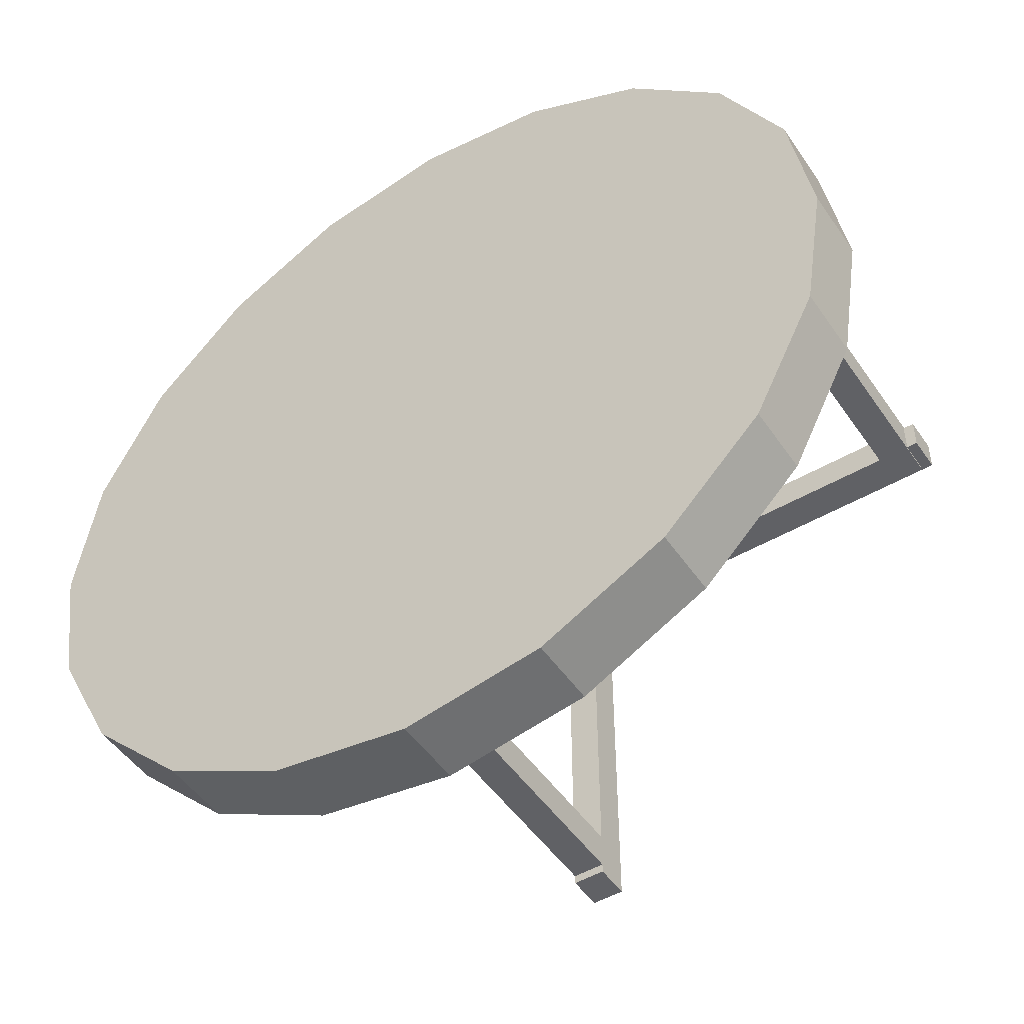
<metadata>
{"format":"obj","ext":"obj","renderer":"f3d","projection":"perspective","resolution":1024,"background":"white","views":[{"elev":-49.2,"azim":33.0,"up":"+Z"}]}
</metadata>
<code>
v -0.09205 1.818 -2.394
v 0.09151 1.818 -2.394
v 0.09151 1.611 -2.394
v -0.09205 1.611 2.394
v 0.09151 1.611 2.394
v 0.09151 1.818 2.394
v -0.09205 1.611 -2.394
v 2.394 1.818 -0.09205
v 2.394 1.611 -0.09205
v 2.394 1.818 0.09151
v -0.09205 1.818 2.394
v 2.394 1.611 0.09151
v 2.147 1.79 0.1034
v 2.331 1.79 0.1034
v 2.331 1.79 -0.104
v 2.147 1.79 -0.104
v -2.394 1.818 0.09151
v -2.394 1.818 -0.09205
v -2.394 1.611 -0.09205
v -2.394 1.611 0.09151
v 0.09151 1.79 -2.136
v -0.09205 1.79 -2.136
v 0.09151 1.79 -2.343
v -0.09205 1.79 -2.343
v -2.331 1.79 0.1034
v -2.331 1.79 -0.104
v -2.147 1.79 0.1034
v -2.147 1.79 -0.104
v -0.09205 1.79 2.341
v 0.09151 1.79 2.341
v 0.09151 1.79 2.134
v -0.09205 1.79 2.134
v -1.288 0.2112 0.418
v -1.354 0.2112 0
v -0.4186 0.2112 1.287
v 0 0.2112 1.354
v -1.288 0.2112 -0.4186
v 0.418 0.2112 -1.288
v 0 0.2112 -1.354
v -0.4186 0.2112 -1.288
v -0.4186 -0.2117 -1.288
v -0.796 -0.2117 -1.095
v -1.591 -0.2117 -2.191
v -2.191 -0.2117 -1.591
v 1.287 0.2112 -0.4186
v 1.354 0.2112 0
v 0.418 0.2112 1.287
v 1.287 0.2112 0.418
v 1.287 -0.2117 -0.4186
v 2.707 -0.2117 0
v 1.354 -0.2117 0
v 0.418 -0.2117 -1.288
v 0 -0.2117 -1.354
v 0 -0.2117 -2.707
v 2.707 0.2112 0
v 1.591 0.2112 2.19
v 0.7954 0.2112 1.095
v 1.095 0.2112 0.7954
v 2.19 0.2112 1.591
v 0.418 -0.2117 1.287
v 0 -0.2117 2.707
v 0 -0.2117 1.354
v 1.287 -0.2117 0.418
v -0.4186 -0.2117 1.287
v -1.288 -0.2117 -0.4186
v -1.354 -0.2117 0
v -2.707 -0.2117 0
v -1.288 -0.2117 0.418
v -1.095 -0.2117 -0.796
v -1.095 0.2112 0.7954
v -1.591 0.2112 2.19
v -0.796 0.2112 1.095
v -0.796 0.2112 -1.095
v -1.095 0.2112 -0.796
v -2.191 0.2112 -1.591
v -1.095 -0.2117 0.7954
v -0.796 -0.2117 1.095
v -1.591 -0.2117 2.19
v -2.191 -0.2117 1.591
v 2.19 -0.2117 1.591
v 1.095 -0.2117 0.7954
v 0.7954 -0.2117 1.095
v 1.591 -0.2117 2.19
v 0.7954 -0.2117 -1.095
v 0.8366 -0.2117 -2.575
v 1.591 -0.2117 -2.191
v 0 -0.2117 0
v 1.095 -0.2117 -0.796
v -2.575 -0.2117 -0.8371
v -2.575 -0.2117 0.8366
v -0.8371 -0.2117 -2.575
v 1.095 0.2112 -0.796
v 1.591 0.2112 -2.191
v 0.7954 0.2112 -1.095
v 2.19 -0.2117 -1.591
v 2.575 -0.2117 -0.8371
v -2.707 0.2112 0
v -1.591 0.2112 -2.191
v 0 0.2112 -2.707
v 0 0.2112 2.707
v -2.191 0.2112 1.591
v 0.8366 -0.2117 2.575
v 2.575 -0.2117 0.8366
v -0.8371 -0.2117 2.575
v 0.8366 0.2112 -2.575
v 2.575 0.2112 -0.8371
v 0.1283 1.829 0.04169
v 0.1094 1.829 0.07906
v 0.07906 1.829 0.1094
v 0.04169 1.829 0.1283
v 0.1283 1.829 -0.04224
v 0.1354 1.829 0
v -0.1099 1.829 -0.0796
v -0.1289 1.829 -0.04224
v 0 1.829 0
v -0.1354 1.829 0
v -0.0796 1.829 -0.1099
v 0 1.829 -0.1354
v -0.04224 1.829 -0.1289
v -0.0796 1.829 0.1094
v -0.04224 1.829 0.1283
v 0 1.829 0.1354
v -0.1099 1.829 0.07906
v -0.1289 1.829 0.04169
v 0.04169 1.829 -0.1289
v 0.1094 1.829 -0.0796
v 0.07906 1.829 -0.1099
v 2.575 0.2112 0.8366
v -0.8371 0.2112 2.575
v 0.8366 0.2112 2.575
v -2.575 0.2112 0.8366
v 2.19 0.2112 -1.591
v -2.575 0.2112 -0.8371
v -0.8371 0.2112 -2.575
v -0.09747 1.711 0.09151
v -0.09747 1.719 0.09151
v -0.09747 1.611 0.09151
v -2.321 1.79 0.09151
v -2.147 1.79 0.09151
v -2.331 1.79 0.09151
v -2.147 1.622 0.09151
v -2.147 1.688 0.09151
v -2.147 1.611 0.09151
v -2.331 1.614 0.09151
v -2.331 1.611 0.09151
v 0.09692 1.611 0.09151
v 0.09692 1.711 0.09151
v 2.147 1.611 0.09151
v 2.147 1.622 0.09151
v 2.331 1.611 0.09151
v 2.331 1.614 0.09151
v -0.09747 1.818 0.09151
v 0.09692 1.719 0.09151
v 2.147 1.79 0.09151
v 2.331 1.688 0.09151
v 2.331 1.79 0.09151
v 2.157 1.79 0.09151
v 0.09692 1.818 0.09151
v -0.1354 1.818 -0.000541
v -0.1354 1.818 0
v -0.1348 1.818 -0.005415
v -0.1348 1.818 0.004873
v 0.1343 1.818 0.004873
v 0.1283 1.818 0.04169
v 0.1094 1.818 0.07906
v 0.1088 1.818 0.0796
v 0.1283 1.818 0.04169
v 0.04115 1.818 0.1283
v 0.04169 1.818 0.1283
v 0.07906 1.818 0.1094
v 0.07906 1.818 0.1094
v 0.004873 1.818 0.1343
v 0.09151 1.818 0.09692
v -0.04224 1.818 0.1283
v -0.005415 1.818 0.1343
v -0.08014 1.818 0.1088
v -0.0796 1.818 0.1094
v -0.09205 1.818 0.09692
v -0.04224 1.818 0.1283
v -0.005415 1.818 -0.1348
v 0 1.818 -0.1354
v 0 1.818 -0.1354
v 0.004873 1.818 -0.1348
v -0.0796 1.818 -0.1099
v -0.04224 1.818 -0.1289
v -0.0796 1.818 -0.1099
v -0.09205 1.818 -0.09747
v -0.04169 1.818 -0.1289
v 0.1094 1.818 -0.0796
v 0.1094 1.818 -0.0796
v 0.1283 1.818 -0.04224
v 0.09692 1.818 -0.09205
v 0.1283 1.818 -0.04169
v 0.1343 1.818 -0.005415
v 0.1348 1.818 0
v 0.1354 1.818 0
v -0.1099 1.818 -0.0796
v -0.1289 1.818 -0.04224
v -0.1289 1.818 -0.04224
v -0.1094 1.818 -0.08014
v -0.09747 1.818 -0.09205
v -0.1289 1.818 0.04115
v -0.1289 1.818 0.04169
v -0.1099 1.818 0.07906
v -0.1099 1.818 0.07906
v 0.04169 1.818 -0.1289
v 0.07906 1.818 -0.1099
v 0.04169 1.818 -0.1289
v 0.0796 1.818 -0.1094
v 0.09151 1.818 -0.09747
v -0.000541 1.818 0.1348
v 0 1.818 0.1354
v -0.09747 1.711 -0.09205
v -0.09747 1.719 -0.09205
v 0.09692 1.719 -0.09205
v -2.331 1.614 -0.09205
v -2.331 1.688 -0.09205
v -2.158 1.79 -0.09205
v -2.147 1.79 -0.09205
v -2.331 1.79 -0.09205
v -2.147 1.622 -0.09205
v -0.09747 1.611 -0.09205
v -2.331 1.611 -0.09205
v -2.147 1.611 -0.09205
v 0.09692 1.611 -0.09205
v 0.09692 1.711 -0.09205
v 2.147 1.611 -0.09205
v 2.147 1.622 -0.09205
v 2.331 1.611 -0.09205
v 2.331 1.614 -0.09205
v 2.147 1.688 -0.09205
v 2.147 1.79 -0.09205
v 2.331 1.79 -0.09205
v 2.32 1.79 -0.09205
v -0.1348 1.611 -0.005415
v -0.1354 1.611 0
v -0.1348 1.611 0.004873
v 0.1094 1.611 -0.0796
v 0.1121 1.611 -0.07472
v 0.1283 1.611 -0.04224
v 0.1294 1.611 -0.03628
v 0.1343 1.611 -0.005415
v -0.04224 1.611 0.1283
v -0.005956 1.611 0.1343
v -0.005415 1.611 0.1343
v -0.08393 1.611 0.105
v -0.0796 1.611 0.1094
v -0.09205 1.611 0.09692
v -0.04711 1.611 0.1256
v -0.09205 1.611 2.155
v -0.09205 1.611 2.341
v -0.08989 1.611 2.341
v -0.09205 1.611 2.134
v -0.0823 1.611 2.134
v 2.147 1.611 -0.08339
v 2.147 1.611 -0.08285
v 2.331 1.611 -0.08989
v -2.331 1.611 -0.08989
v -2.331 1.611 -0.08339
v -2.147 1.611 -0.08285
v -2.147 1.611 0.0823
v -2.331 1.611 0.08934
v -0.13 1.611 0.03574
v -0.1289 1.611 0.04169
v -0.1121 1.611 0.07418
v -0.1099 1.611 0.07906
v -2.147 1.611 0.08285
v 0.1354 1.611 0
v 0.1343 1.611 0.004873
v 2.147 1.611 0.0823
v 2.331 1.611 0.08285
v 2.331 1.611 0.08934
v -0.005415 1.611 -0.1348
v 0 1.611 -0.1354
v 0.004873 1.611 -0.1348
v -0.08989 1.611 -2.343
v 0.0731 1.611 -2.343
v 0.08989 1.611 -2.343
v -0.0823 1.611 -2.136
v -0.07364 1.611 -2.136
v 0.08176 1.611 -2.136
v 0.03574 1.611 0.1294
v 0.04169 1.611 0.1283
v 0.07418 1.611 0.1121
v 0.07906 1.611 0.1094
v 0.004873 1.611 0.1343
v 0.09151 1.611 0.09692
v 0.08176 1.611 2.134
v 0.09151 1.611 2.134
v 0.09151 1.611 2.32
v 0.08934 1.611 2.341
v 0.09151 1.611 2.341
v -0.1348 1.611 -0.005956
v -0.1099 1.611 -0.0796
v -0.1267 1.611 -0.04711
v -0.1289 1.611 -0.04224
v -0.1056 1.611 -0.08393
v 0.04657 1.611 -0.1267
v 0.07906 1.611 -0.1099
v 0.04169 1.611 -0.1289
v 0.005415 1.611 -0.1348
v 0.08339 1.611 -0.1056
v 0.09151 1.611 -0.09747
v 0.09151 1.611 -2.343
v 0.09151 1.611 -2.156
v 0.09151 1.611 -2.136
v 0.1343 1.611 0.005415
v 0.1283 1.611 0.04169
v 0.1094 1.611 0.07906
v 0.105 1.611 0.08339
v 0.1256 1.611 0.04657
v 0 1.611 0.1354
v -0.07364 1.611 2.341
v 0.0731 1.611 2.134
v -0.07472 1.611 -0.1121
v -0.04224 1.611 -0.1289
v -0.0796 1.611 -0.1099
v -0.09205 1.611 -0.09747
v -0.03628 1.611 -0.13
v -0.09205 1.611 -2.343
v -0.09205 1.611 -2.322
v -0.09205 1.611 -2.136
v 0.1094 0.2112 -0.0796
v 0.1283 0.2112 -0.04224
v 0.1283 0.2112 -0.04224
v 0.09151 1.719 -0.09747
v 0.09151 1.711 -0.09747
v 0.1094 0.2112 -0.08014
v 0.1094 0.2112 -0.0796
v 0.07906 0.2112 -0.1099
v 0.07906 0.2112 -0.1099
v 0.04169 0.2112 -0.1289
v 0.04169 0.2112 -0.1289
v 0 0.2112 -0.1354
v 0.04115 0.2112 -0.1289
v -0.000541 0.2112 -0.1354
v -0.04224 0.2112 -0.1289
v -0.04224 0.2112 -0.1289
v -0.04224 0.2112 -0.1289
v -0.0796 0.2112 -0.1099
v -0.09205 1.711 -0.09747
v -0.09205 1.719 -0.09747
v -0.0796 0.2112 -0.1099
v -0.1099 0.2112 -0.0796
v -0.1099 0.2112 -0.0796
v -0.08014 0.2112 -0.1094
v -0.1099 0.2112 -0.0796
v -0.1289 0.2112 -0.04224
v -0.1289 0.2112 -0.04224
v -0.1289 0.2112 -0.04169
v -0.1354 0.2112 0
v -0.1289 0.2112 0.04169
v -0.1289 0.2112 0.04169
v -0.1354 0.2112 0
v -0.1289 0.2112 0.04169
v -0.1099 0.2112 0.07906
v -0.09205 1.711 0.09692
v -0.09205 1.719 0.09692
v -0.0796 0.2112 0.1094
v -0.0796 0.2112 0.1094
v -0.1094 0.2112 0.0796
v -0.0796 0.2112 0.1094
v -0.04224 0.2112 0.1283
v -0.04224 0.2112 0.1283
v 0 0.2112 0.1354
v -0.04169 0.2112 0.1283
v 0.04169 0.2112 0.1283
v 0.04169 0.2112 0.1283
v 0 0.2112 0.1348
v 0.04169 0.2112 0.1283
v 0.07906 0.2112 0.1094
v 0.09151 1.719 0.09692
v 0.09151 1.711 0.09692
v 0.07906 0.2112 0.1094
v 0.1094 0.2112 0.07906
v 0.1094 0.2112 0.07906
v 0.0796 0.2112 0.1094
v 0.1094 0.2112 0.07906
v 0.1283 0.2112 0.04169
v 0.1283 0.2112 0.04169
v 0.1283 0.2112 0.04115
v 0.1354 0.2112 0
v 0.1283 0.2112 -0.04224
v 0.1348 0.2112 -0.000541
v 2.147 0.2112 0.1034
v 2.309 0.2112 0.1034
v 2.331 0.2112 0.1034
v 2.147 0.2112 0.0796
v 2.147 0.2112 -0.104
v 2.168 0.2112 -0.104
v 2.147 0.2112 0
v 2.331 0.2112 -0.08014
v 2.331 0.2112 0
v 2.331 0.2112 -0.104
v 0.09151 0.2112 2.134
v 0.09151 0.2112 2.157
v 0.09151 0.2112 2.341
v 0.09151 0.2112 -2.343
v 0.09151 0.2112 -2.319
v 0.09151 0.2112 -2.136
v -0.09205 0.2112 2.318
v -0.09205 0.2112 2.341
v 0 0.2112 2.341
v 0.07039 0.2112 2.341
v -0.09205 0.2112 2.134
v 0 0.2112 2.134
v -0.07093 0.2112 2.134
v -0.09205 0.2112 -2.343
v -0.09205 0.2112 -2.159
v -0.09205 0.2112 -2.136
v -0.07093 0.2112 -2.343
v 0 0.2112 -2.343
v 0 0.2112 -2.136
v 0.07039 0.2112 -2.136
v -2.169 0.2112 0.1034
v -2.147 0.2112 0.1034
v -2.331 0.2112 0.1034
v -2.331 0.2112 -0.104
v -2.31 0.2112 -0.104
v -2.331 0.2112 0
v -2.331 0.2112 0.0796
v -2.147 0.2112 -0.104
v -2.147 0.2112 0
v -2.147 0.2112 -0.08014
v 0.09151 1.614 -2.343
v 0.09151 1.622 -2.136
v 0.09151 1.622 2.134
v 0.09151 1.614 2.341
v 0.09151 1.622 -2.155
v 0.09151 1.614 2.321
v -0.09205 1.622 -2.136
v -0.09205 1.614 2.341
v -0.09205 1.622 2.134
v -0.09205 1.614 -2.343
v -0.09205 1.614 -2.322
v -0.09205 1.622 2.153
f 153 10 158
f 142 135 139
f 141 135 142
f 144 20 145
f 150 12 151
f 146 148 147
f 20 144 17
f 140 17 144
f 138 17 140
f 139 17 138
f 135 17 139
f 136 17 135
f 155 12 156
f 151 12 155
f 154 153 149
f 10 156 12
f 10 157 156
f 10 154 157
f 10 153 154
f 147 149 153
f 152 17 136
f 149 147 148
f 143 137 141
f 135 141 137
f 10 166 158
f 10 165 166
f 10 164 165
f 10 163 164
f 1 181 2
f 1 180 181
f 183 2 181
f 6 168 172
f 6 169 168
f 6 170 169
f 6 173 170
f 11 172 212
f 6 172 11
f 174 11 175
f 177 11 174
f 176 11 177
f 178 11 176
f 191 8 189
f 193 8 191
f 194 8 193
f 196 8 194
f 195 8 196
f 163 8 195
f 10 8 163
f 192 189 8
f 203 17 204
f 202 17 203
f 162 17 202
f 1 188 180
f 1 185 188
f 1 184 185
f 1 187 184
f 211 11 212
f 175 11 211
f 152 204 17
f 206 2 183
f 207 2 206
f 209 2 207
f 210 2 209
f 18 200 201
f 18 197 200
f 18 198 197
f 18 161 198
f 18 159 161
f 18 160 159
f 18 162 160
f 18 17 162
f 224 221 222
f 19 18 216
f 226 215 228
f 215 192 8
f 201 214 18
f 225 226 227
f 217 216 18
f 220 217 18
f 218 220 18
f 219 218 18
f 213 219 18
f 214 213 18
f 216 223 19
f 229 230 9
f 228 227 226
f 221 219 213
f 230 233 9
f 213 222 221
f 231 228 215
f 232 231 215
f 8 9 233
f 8 233 234
f 8 234 232
f 8 232 215
f 5 4 291
f 268 242 256
f 269 268 256
f 270 269 256
f 291 292 5
f 229 9 257
f 288 286 282
f 288 282 283
f 288 283 284
f 288 284 285
f 288 285 287
f 289 288 287
f 280 281 274
f 279 280 274
f 279 274 273
f 251 252 4
f 304 278 3
f 267 261 266
f 143 267 266
f 137 143 266
f 145 20 262
f 313 291 4
f 252 313 4
f 271 257 9
f 272 271 9
f 12 272 9
f 277 276 3
f 278 277 3
f 19 258 259
f 19 259 262
f 19 262 20
f 19 223 258
f 294 260 297
f 265 266 261
f 264 265 261
f 263 264 261
f 237 263 261
f 239 238 256
f 240 239 256
f 241 240 256
f 242 241 256
f 244 245 253
f 243 244 253
f 249 243 253
f 247 249 253
f 246 247 253
f 248 246 253
f 12 150 272
f 146 310 270
f 148 146 270
f 225 227 255
f 225 255 256
f 225 256 238
f 270 309 311
f 270 311 308
f 270 308 307
f 270 307 269
f 254 253 245
f 7 3 276
f 276 320 7
f 245 312 254
f 275 274 281
f 281 306 275
f 301 275 306
f 300 301 306
f 298 300 306
f 299 298 306
f 302 299 306
f 303 302 306
f 254 312 286
f 314 254 286
f 288 314 286
f 322 279 273
f 322 273 319
f 322 319 316
f 322 316 315
f 322 315 317
f 322 317 318
f 260 235 236
f 260 236 237
f 260 237 261
f 224 222 297
f 224 297 260
f 260 294 295
f 260 295 296
f 260 296 293
f 260 293 235
f 309 270 310
f 10 12 8
f 9 8 12
f 19 20 17
f 17 18 19
f 323 238 324
f 189 126 191
f 111 191 126
f 239 324 238
f 240 324 239
f 303 327 225
f 192 215 210
f 330 299 328
f 326 210 215
f 215 226 326
f 226 225 327
f 192 127 189
f 210 127 192
f 209 127 210
f 207 127 209
f 303 323 302
f 225 323 303
f 238 323 225
f 302 328 299
f 328 302 323
f 126 189 127
f 327 326 226
f 332 300 298
f 332 298 330
f 299 330 298
f 207 206 125
f 127 207 125
f 332 335 301
f 300 332 301
f 183 181 118
f 206 183 118
f 125 206 118
f 334 274 275
f 334 275 301
f 334 301 335
f 337 316 319
f 337 319 336
f 319 273 336
f 185 119 188
f 334 336 273
f 274 334 273
f 180 188 119
f 181 180 119
f 118 181 119
f 340 317 315
f 340 315 337
f 316 337 315
f 185 184 117
f 119 185 117
f 213 341 222
f 341 213 342
f 201 200 117
f 187 201 117
f 184 187 117
f 214 342 213
f 201 187 214
f 200 197 113
f 318 317 346
f 222 318 346
f 297 222 346
f 340 346 317
f 346 344 297
f 294 297 344
f 113 117 200
f 342 214 187
f 318 222 341
f 344 348 295
f 295 294 344
f 197 198 113
f 296 295 348
f 114 113 198
f 235 293 351
f 236 235 351
f 348 350 296
f 159 160 116
f 116 114 159
f 161 159 114
f 198 161 114
f 293 296 350
f 350 351 293
f 351 352 263
f 124 116 202
f 162 202 116
f 160 162 116
f 202 203 124
f 237 236 351
f 263 237 351
f 264 263 352
f 266 265 356
f 203 204 124
f 265 264 352
f 123 124 204
f 352 356 265
f 135 357 136
f 178 152 358
f 356 361 266
f 178 176 123
f 152 178 123
f 204 152 123
f 176 177 120
f 247 246 359
f 358 136 357
f 357 135 248
f 120 123 176
f 137 266 361
f 248 137 361
f 246 248 361
f 361 359 246
f 136 358 152
f 137 248 135
f 121 120 174
f 249 247 359
f 177 174 120
f 243 249 363
f 359 363 249
f 122 211 212
f 366 245 244
f 366 365 245
f 174 175 121
f 211 121 175
f 122 121 211
f 366 243 363
f 244 243 366
f 312 245 365
f 110 168 169
f 365 369 312
f 369 367 282
f 212 172 122
f 168 122 172
f 110 122 168
f 283 282 367
f 286 312 369
f 369 282 286
f 367 371 284
f 169 170 110
f 285 284 371
f 284 283 367
f 109 110 170
f 165 108 166
f 377 310 371
f 146 147 287
f 372 373 153
f 173 108 170
f 158 108 173
f 166 108 158
f 147 153 373
f 373 287 147
f 173 372 158
f 310 377 309
f 109 170 108
f 146 371 310
f 287 371 146
f 285 371 287
f 375 309 377
f 153 158 372
f 164 107 165
f 379 308 375
f 311 375 308
f 108 165 107
f 309 375 311
f 382 268 381
f 308 379 307
f 163 112 164
f 195 112 163
f 196 112 195
f 269 381 268
f 307 381 269
f 381 307 379
f 107 164 112
f 384 241 382
f 241 384 240
f 324 240 384
f 191 111 193
f 194 111 196
f 193 111 194
f 112 196 111
f 242 382 241
f 268 382 242
f 112 111 115
f 126 115 111
f 115 110 109
f 115 122 110
f 115 109 108
f 115 107 112
f 115 108 107
f 125 115 127
f 118 115 125
f 127 115 126
f 116 124 115
f 115 119 117
f 123 115 124
f 122 115 121
f 120 115 123
f 121 115 120
f 115 118 119
f 115 117 113
f 115 113 114
f 115 114 116
f 95 132 96
f 106 96 132
f 132 95 93
f 86 93 95
f 85 105 86
f 93 86 105
f 54 99 85
f 105 85 99
f 99 54 134
f 91 134 54
f 134 91 98
f 43 98 91
f 43 44 75
f 75 98 43
f 44 89 133
f 133 75 44
f 89 67 97
f 97 133 89
f 67 90 131
f 131 97 67
f 90 79 101
f 101 131 90
f 79 78 71
f 71 101 79
f 78 129 71
f 129 78 104
f 100 104 61
f 104 100 129
f 130 61 102
f 61 130 100
f 102 56 130
f 56 102 83
f 56 83 59
f 80 59 83
f 103 128 80
f 59 80 128
f 50 55 103
f 128 103 55
f 96 106 50
f 55 50 106
f 52 53 54
f 87 51 63
f 49 88 96
f 50 49 96
f 53 52 87
f 62 64 87
f 95 96 88
f 52 84 87
f 87 41 53
f 43 41 42
f 84 88 87
f 87 69 42
f 87 65 69
f 87 42 41
f 66 67 65
f 88 49 87
f 65 89 44
f 87 60 62
f 104 78 64
f 66 87 68
f 64 62 61
f 87 82 60
f 87 63 81
f 87 81 82
f 87 66 65
f 68 76 79
f 67 68 90
f 76 68 87
f 64 77 87
f 86 95 88
f 77 76 87
f 103 63 50
f 61 104 64
f 60 102 61
f 61 62 60
f 63 103 80
f 80 81 63
f 77 64 78
f 82 80 83
f 85 86 84
f 60 83 102
f 83 60 82
f 79 90 68
f 78 79 76
f 44 69 65
f 67 66 68
f 41 91 54
f 51 87 49
f 41 43 91
f 50 51 49
f 76 77 78
f 89 65 67
f 88 84 86
f 84 52 85
f 80 82 81
f 54 85 52
f 44 42 69
f 51 50 63
f 54 53 41
f 42 44 43
f 98 73 40
f 40 134 98
f 328 92 330
f 323 92 328
f 132 92 106
f 40 99 134
f 73 98 75
f 34 352 351
f 34 33 352
f 93 92 132
f 133 97 37
f 48 59 128
f 39 334 38
f 37 75 133
f 334 39 40
f 99 38 105
f 92 93 94
f 105 94 93
f 94 105 38
f 75 37 74
f 57 56 59
f 72 71 35
f 97 131 33
f 47 130 56
f 92 323 45
f 47 100 130
f 45 106 92
f 71 70 101
f 128 55 48
f 420 418 97
f 406 47 36
f 395 47 406
f 396 47 395
f 397 47 396
f 100 47 397
f 129 35 71
f 101 33 131
f 100 35 129
f 55 106 45
f 56 57 47
f 33 101 70
f 411 99 408
f 412 99 411
f 75 74 73
f 36 365 35
f 35 405 36
f 35 401 405
f 35 402 401
f 402 100 403
f 35 100 402
f 46 388 391
f 46 385 388
f 386 48 387
f 385 48 386
f 46 48 385
f 59 58 57
f 59 48 58
f 35 363 72
f 70 356 33
f 70 71 72
f 72 359 70
f 382 381 46
f 390 45 389
f 394 45 390
f 55 392 393
f 55 394 392
f 55 45 394
f 391 389 46
f 48 55 387
f 393 387 55
f 398 99 412
f 38 400 39
f 38 399 400
f 38 398 399
f 38 99 398
f 48 379 375
f 57 371 367
f 94 330 92
f 58 377 371
f 58 375 377
f 47 369 365
f 47 367 369
f 361 70 359
f 356 70 361
f 379 46 381
f 48 46 379
f 335 38 334
f 332 38 335
f 351 350 34
f 359 72 363
f 37 350 348
f 37 34 350
f 352 33 356
f 344 74 37
f 337 40 73
f 330 94 332
f 366 35 365
f 363 35 366
f 384 45 324
f 382 45 384
f 46 45 382
f 38 332 94
f 407 36 405
f 406 36 407
f 404 100 397
f 403 100 404
f 97 421 420
f 97 417 421
f 415 33 416
f 417 33 415
f 97 33 417
f 414 39 400
f 413 39 414
f 419 37 418
f 422 37 419
f 424 37 422
f 423 37 424
f 34 37 423
f 423 416 34
f 33 34 416
f 324 45 323
f 340 73 74
f 365 36 47
f 410 39 413
f 410 40 39
f 409 40 410
f 408 40 409
f 99 40 408
f 375 58 48
f 367 47 57
f 371 57 58
f 45 46 389
f 37 348 344
f 37 97 418
f 73 340 337
f 40 336 334
f 40 337 336
f 74 346 340
f 74 344 346
f 143 416 267
f 141 416 143
f 142 416 141
f 27 416 142
f 27 142 139
f 260 424 224
f 261 424 260
f 267 424 261
f 423 267 416
f 424 267 423
f 422 224 424
f 422 221 224
f 422 28 221
f 219 221 28
f 387 13 386
f 14 13 387
f 417 415 25
f 385 386 13
f 416 25 415
f 27 25 416
f 220 26 217
f 258 223 421
f 259 258 421
f 421 417 259
f 262 259 417
f 145 262 417
f 144 145 417
f 140 144 417
f 25 140 417
f 420 421 223
f 418 420 223
f 418 223 216
f 418 216 217
f 418 217 26
f 389 16 390
f 15 394 390
f 28 422 419
f 28 419 26
f 418 26 419
f 15 390 16
f 16 232 15
f 234 15 232
f 14 156 13
f 26 220 28
f 138 25 139
f 140 25 138
f 154 13 157
f 157 13 156
f 219 28 218
f 218 28 220
f 27 139 25
f 233 15 234
f 287 427 289
f 287 373 427
f 426 306 429
f 6 372 173
f 31 430 427
f 30 430 31
f 210 326 2
f 30 428 430
f 30 5 428
f 6 5 30
f 327 303 426
f 289 430 290
f 289 427 430
f 305 429 306
f 292 428 5
f 304 425 305
f 399 305 400
f 306 400 305
f 396 290 397
f 305 399 304
f 306 426 303
f 395 289 396
f 2 326 21
f 372 427 373
f 31 427 372
f 3 23 425
f 23 2 21
f 3 2 23
f 429 21 426
f 290 396 289
f 426 326 327
f 426 21 326
f 429 305 425
f 425 23 429
f 398 304 399
f 292 397 290
f 21 429 23
f 3 425 304
f 290 428 292
f 290 430 428
f 31 6 30
f 372 6 31
f 414 400 281
f 281 280 414
f 414 280 413
f 410 279 322
f 410 280 279
f 410 413 280
f 306 281 400
f 250 251 432
f 250 432 436
f 11 178 358
f 431 435 322
f 409 410 321
f 251 4 432
f 7 320 434
f 22 24 431
f 431 341 342
f 431 342 22
f 435 431 24
f 320 321 434
f 322 321 410
f 32 433 436
f 187 1 342
f 253 250 436
f 253 436 433
f 341 431 318
f 250 253 401
f 401 402 250
f 1 22 342
f 32 436 432
f 29 32 432
f 7 434 24
f 24 22 1
f 7 24 1
f 251 250 402
f 321 322 435
f 358 357 433
f 32 358 433
f 434 435 24
f 321 320 409
f 435 434 321
f 322 318 431
f 405 401 253
f 408 409 320
f 29 432 4
f 11 29 4
f 248 253 433
f 248 433 357
f 32 29 11
f 358 32 11
f 277 412 411
f 408 320 276
f 408 276 411
f 277 411 276
f 304 398 278
f 412 277 278
f 412 278 398
f 404 397 291
f 291 313 404
f 404 313 403
f 292 291 397
f 402 252 251
f 402 313 252
f 402 403 313
f 314 406 407
f 405 253 254
f 405 254 407
f 289 395 288
f 314 407 254
f 406 314 288
f 406 288 395
f 272 387 271
f 150 387 272
f 151 387 150
f 155 387 151
f 14 387 155
f 233 230 15
f 257 392 229
f 271 392 257
f 14 155 156
f 393 271 387
f 392 271 393
f 394 229 392
f 394 230 229
f 394 15 230
f 388 385 255
f 232 16 231
f 255 227 388
f 256 255 385
f 270 256 385
f 148 270 385
f 149 148 385
f 154 149 385
f 13 154 385
f 391 388 227
f 389 391 227
f 389 227 228
f 389 228 231
f 389 231 16
f 7 1 3
f 2 3 1
f 4 6 11
f 6 4 5

</code>
